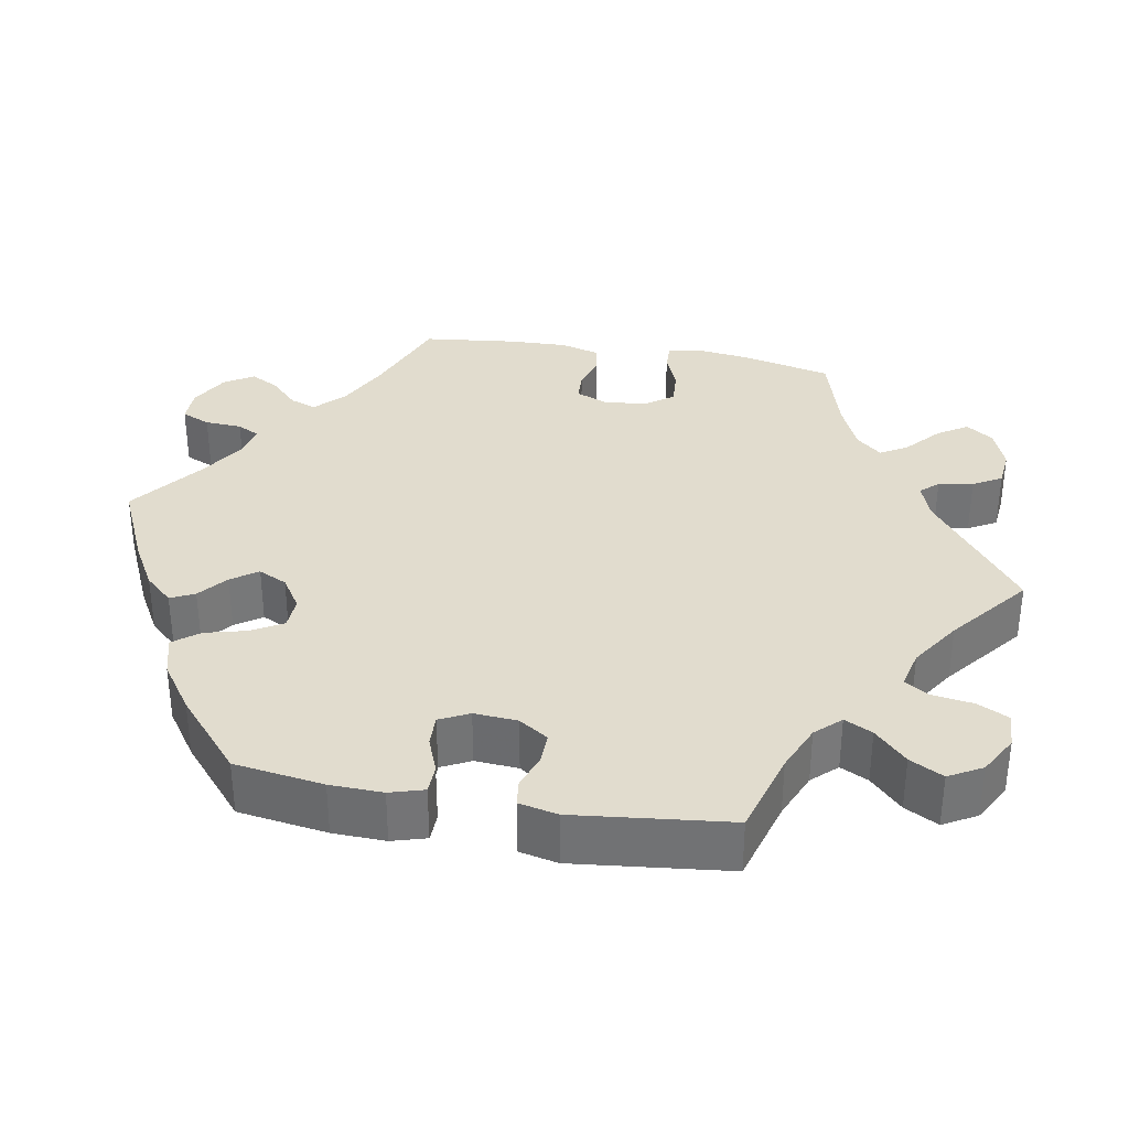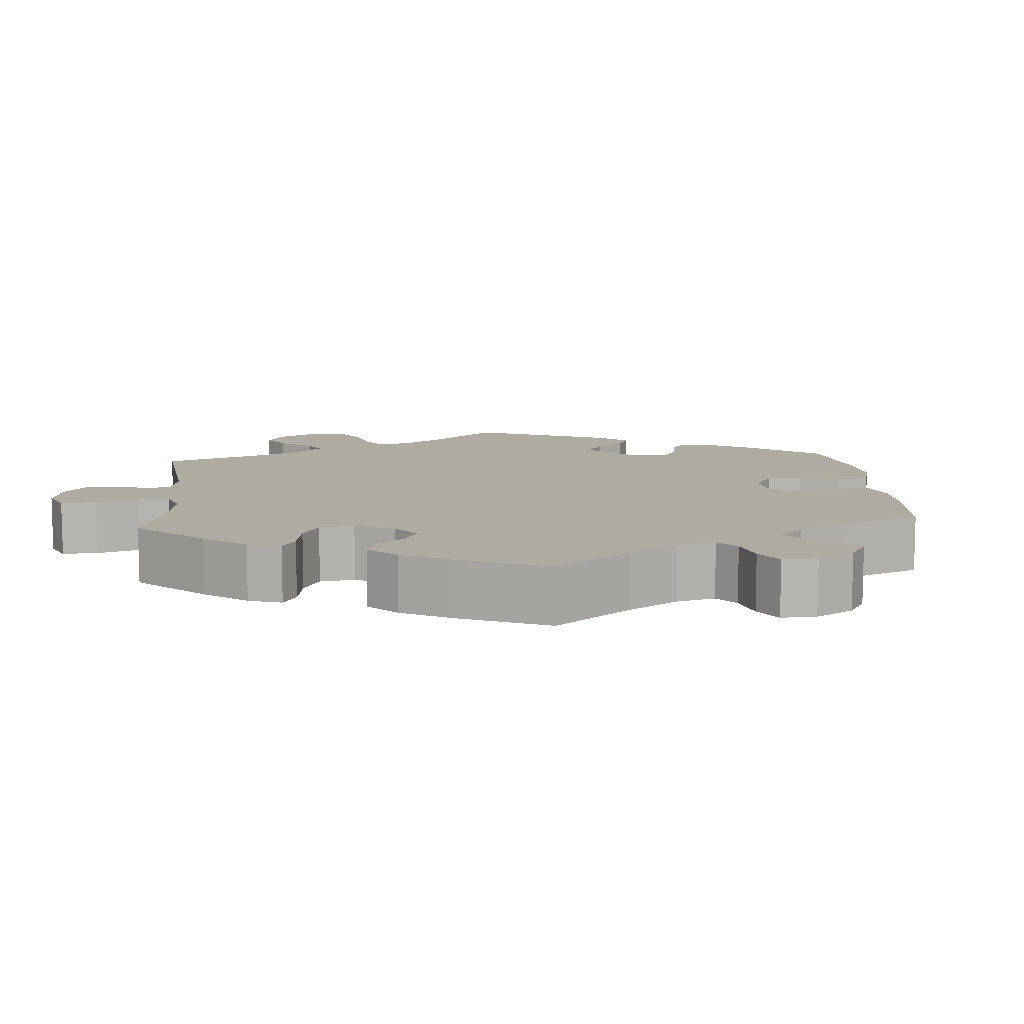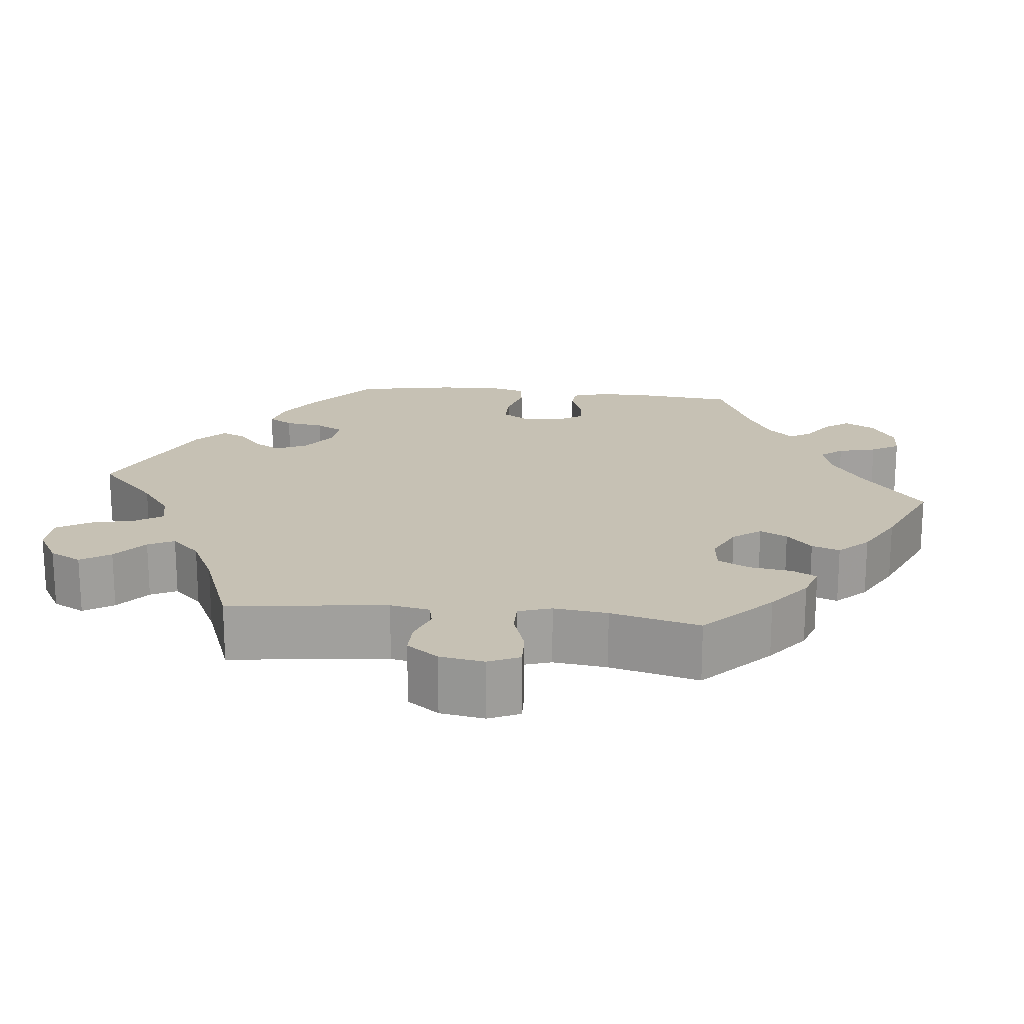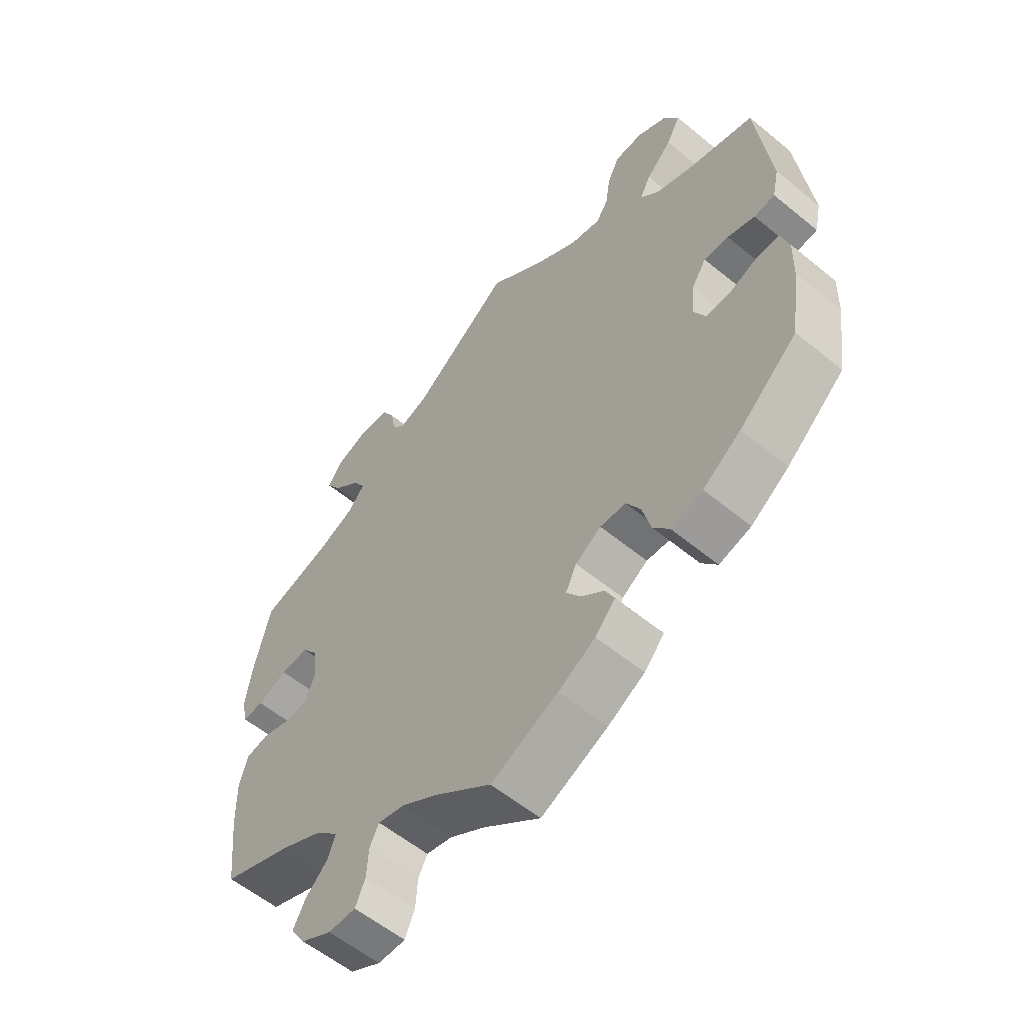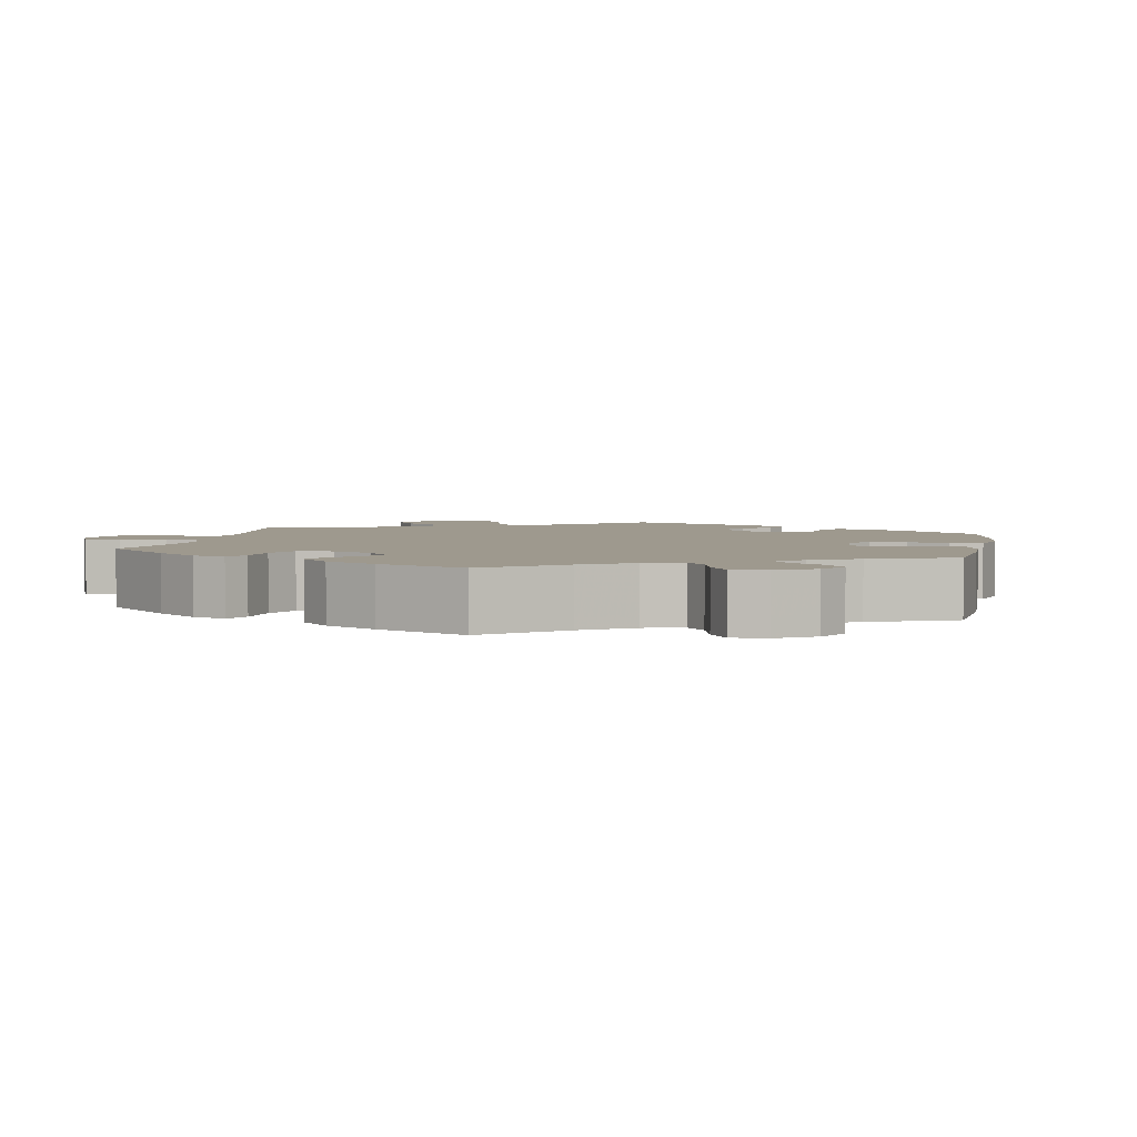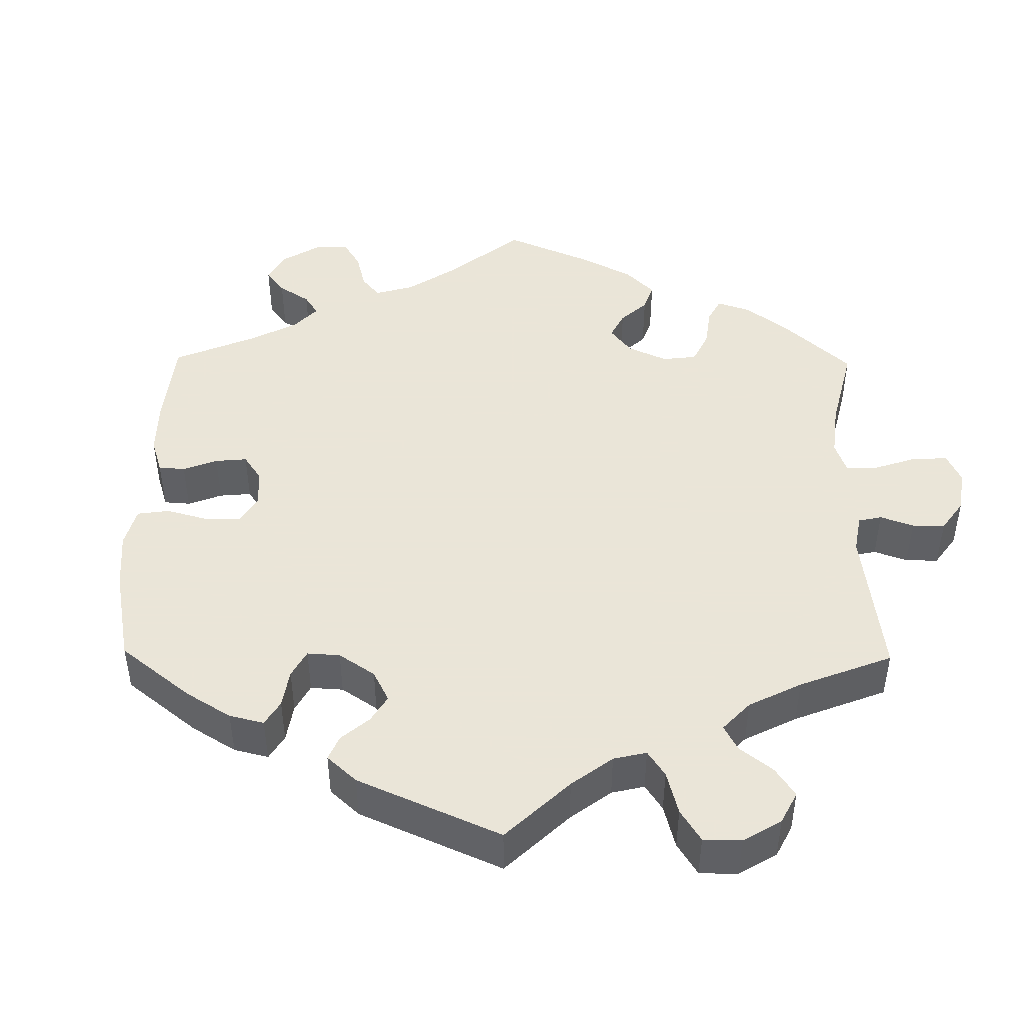
<metadata>
{"format":"obj","ext":"obj","renderer":"f3d","projection":"perspective","resolution":1024,"background":"white","views":[{"elev":34.1,"azim":-79.9,"up":"+Y"},{"elev":9.8,"azim":115.3,"up":"+Y"},{"elev":18.5,"azim":36.4,"up":"+Y"},{"elev":-57.7,"azim":-130.4,"up":"+Z"},{"elev":3.5,"azim":130.8,"up":"+Y"},{"elev":45.5,"azim":-59.3,"up":"+Y"}]}
</metadata>
<code>
v -0.391 0.07 0.321
v -0.33 0.07 0.347
v -0.3 0.07 0.379
v -0.318 0.07 0.415
v -0.36 0.07 0.456
v -0.383 0.07 0.499
v -0.359 0.07 0.542
v -0.309 0.07 0.57
v -0.263 0.07 0.568
v -0.243 0.07 0.528
v -0.235 0.07 0.474
v -0.215 0.07 0.443
v -0.165 0.07 0.455
v -0.101 0.07 0.497
v 0 0.07 0.578
v 0.161 0.07 0.457
v 0.209 0.07 0.44
v 0.23 0.07 0.463
v 0.238 0.07 0.508
v 0.259 0.07 0.545
v 0.308 0.07 0.55
v 0.361 0.07 0.53
v 0.386 0.07 0.495
v 0.361 0.07 0.456
v 0.317 0.07 0.417
v 0.296 0.07 0.382
v 0.325 0.07 0.349
v 0.388 0.07 0.322
v 0.5 0.07 0.29
v 0.527 0.07 0.174
v 0.536 0.07 0.106
v 0.527 0.07 0.062
v 0.492 0.07 0.063
v 0.443 0.07 0.083
v 0.397 0.07 0.086
v 0.37 0.07 0.05
v 0.365 0.07 -0.006
v 0.382 0.07 -0.047
v 0.421 0.07 -0.049
v 0.466 0.07 -0.035
v 0.503 0.07 -0.042
v 0.517 0.07 -0.092
v 0.515 0.07 -0.166
v 0.501 0.07 -0.289
v 0.385 0.07 -0.334
v 0.317 0.07 -0.368
v 0.28 0.07 -0.404
v 0.293 0.07 -0.438
v 0.329 0.07 -0.473
v 0.349 0.07 -0.51
v 0.325 0.07 -0.548
v 0.275 0.07 -0.575
v 0.23 0.07 -0.575
v 0.214 0.07 -0.538
v 0.211 0.07 -0.49
v 0.196 0.07 -0.461
v 0.153 0.07 -0.471
v 0.095 0.07 -0.507
v 0.001 0.07 -0.578
v -0.109 0.07 -0.528
v -0.169 0.07 -0.494
v -0.202 0.07 -0.458
v -0.187 0.07 -0.427
v -0.15 0.07 -0.397
v -0.126 0.07 -0.363
v -0.144 0.07 -0.326
v -0.186 0.07 -0.299
v -0.228 0.07 -0.301
v -0.251 0.07 -0.341
v -0.265 0.07 -0.395
v -0.291 0.07 -0.428
v -0.343 0.07 -0.414
v -0.405 0.07 -0.371
v -0.5 0.07 -0.289
v -0.517 0.07 -0.174
v -0.519 0.07 -0.106
v -0.506 0.07 -0.062
v -0.469 0.07 -0.061
v -0.422 0.07 -0.079
v -0.382 0.07 -0.08
v -0.363 0.07 -0.042
v -0.367 0.07 0.014
v -0.392 0.07 0.052
v -0.432 0.07 0.051
v -0.477 0.07 0.035
v -0.511 0.07 0.039
v -0.522 0.07 0.089
v -0.5 0.07 0.289
v -0.391 0 0.321
v -0.33 0 0.347
v -0.3 0 0.379
v -0.318 0 0.415
v -0.36 0 0.456
v -0.383 0 0.499
v -0.359 0 0.542
v -0.309 0 0.57
v -0.263 0 0.568
v -0.243 0 0.528
v -0.235 0 0.474
v -0.215 0 0.443
v -0.165 0 0.455
v -0.101 0 0.497
v 0 0 0.578
v 0.161 0 0.457
v 0.209 0 0.44
v 0.23 0 0.463
v 0.238 0 0.508
v 0.259 0 0.545
v 0.308 0 0.55
v 0.361 0 0.53
v 0.386 0 0.495
v 0.361 0 0.456
v 0.317 0 0.417
v 0.296 0 0.382
v 0.325 0 0.349
v 0.388 0 0.322
v 0.5 0 0.29
v 0.527 0 0.174
v 0.536 0 0.106
v 0.527 0 0.062
v 0.492 0 0.063
v 0.443 0 0.083
v 0.397 0 0.086
v 0.37 0 0.05
v 0.365 0 -0.006
v 0.382 0 -0.047
v 0.421 0 -0.049
v 0.466 0 -0.035
v 0.503 0 -0.042
v 0.517 0 -0.092
v 0.515 0 -0.166
v 0.501 0 -0.289
v 0.385 0 -0.334
v 0.317 0 -0.368
v 0.28 0 -0.404
v 0.293 0 -0.438
v 0.329 0 -0.473
v 0.349 0 -0.51
v 0.325 0 -0.548
v 0.275 0 -0.575
v 0.23 0 -0.575
v 0.214 0 -0.538
v 0.211 0 -0.49
v 0.196 0 -0.461
v 0.153 0 -0.471
v 0.095 0 -0.507
v 0.001 0 -0.578
v -0.109 0 -0.528
v -0.169 0 -0.494
v -0.202 0 -0.458
v -0.187 0 -0.427
v -0.15 0 -0.397
v -0.126 0 -0.363
v -0.144 0 -0.326
v -0.186 0 -0.299
v -0.228 0 -0.301
v -0.251 0 -0.341
v -0.265 0 -0.395
v -0.291 0 -0.428
v -0.343 0 -0.414
v -0.405 0 -0.371
v -0.5 0 -0.289
v -0.517 0 -0.174
v -0.519 0 -0.106
v -0.506 0 -0.062
v -0.469 0 -0.061
v -0.422 0 -0.079
v -0.382 0 -0.08
v -0.363 0 -0.042
v -0.367 0 0.014
v -0.392 0 0.052
v -0.432 0 0.051
v -0.477 0 0.035
v -0.511 0 0.039
v -0.522 0 0.089
v -0.5 0 0.289
f 87 88 1
f 84 85 86 87
f 83 84 87 1
f 82 83 1 2
f 81 82 2 3
f 76 77 78 79
f 76 79 80
f 75 76 80
f 74 75 80
f 73 74 80
f 72 73 80 81
f 69 70 71 72
f 68 69 72 81
f 61 62 63 64
f 61 64 65
f 58 59 60 61
f 57 58 61 65
f 56 57 65 66
f 52 53 54 55
f 52 55 56
f 51 52 56
f 48 49 50 51
f 47 48 51 56
f 46 47 56 66
f 42 43 44 45
f 39 40 41 42
f 38 39 42 45
f 37 38 45 46
f 31 32 33 34
f 31 34 35
f 28 29 30 31
f 27 28 31 35
f 26 27 35 36
f 22 23 24 25
f 22 25 26
f 21 22 26
f 18 19 20 21
f 18 21 26
f 17 18 26 36
f 14 15 16
f 13 14 16 17
f 12 13 17 36
f 8 9 10 11
f 8 11 12
f 7 8 12
f 4 5 6 7
f 3 4 7 12
f 67 68 81 3
f 37 46 66 67
f 36 37 67
f 3 12 36 67
f 89 176 175
f 175 174 173 172
f 89 175 172 171
f 90 89 171 170
f 91 90 170 169
f 167 166 165 164
f 168 167 164
f 168 164 163
f 168 163 162
f 168 162 161
f 169 168 161 160
f 160 159 158 157
f 169 160 157 156
f 152 151 150 149
f 153 152 149
f 149 148 147 146
f 153 149 146 145
f 154 153 145 144
f 143 142 141 140
f 144 143 140
f 144 140 139
f 139 138 137 136
f 144 139 136 135
f 154 144 135 134
f 133 132 131 130
f 130 129 128 127
f 133 130 127 126
f 134 133 126 125
f 122 121 120 119
f 123 122 119
f 119 118 117 116
f 123 119 116 115
f 124 123 115 114
f 113 112 111 110
f 114 113 110
f 114 110 109
f 109 108 107 106
f 114 109 106
f 124 114 106 105
f 104 103 102
f 105 104 102 101
f 124 105 101 100
f 99 98 97 96
f 100 99 96
f 100 96 95
f 95 94 93 92
f 100 95 92 91
f 91 169 156 155
f 155 154 134 125
f 155 125 124
f 155 124 100 91
f 1 89 90 2
f 2 90 91 3
f 3 91 92 4
f 4 92 93 5
f 5 93 94 6
f 6 94 95 7
f 7 95 96 8
f 8 96 97 9
f 9 97 98 10
f 10 98 99 11
f 11 99 100 12
f 12 100 101 13
f 13 101 102 14
f 14 102 103 15
f 15 103 104 16
f 16 104 105 17
f 17 105 106 18
f 18 106 107 19
f 19 107 108 20
f 20 108 109 21
f 21 109 110 22
f 22 110 111 23
f 23 111 112 24
f 24 112 113 25
f 25 113 114 26
f 26 114 115 27
f 27 115 116 28
f 28 116 117 29
f 29 117 118 30
f 30 118 119 31
f 31 119 120 32
f 32 120 121 33
f 33 121 122 34
f 34 122 123 35
f 35 123 124 36
f 36 124 125 37
f 37 125 126 38
f 38 126 127 39
f 39 127 128 40
f 40 128 129 41
f 41 129 130 42
f 42 130 131 43
f 43 131 132 44
f 44 132 133 45
f 45 133 134 46
f 46 134 135 47
f 47 135 136 48
f 48 136 137 49
f 49 137 138 50
f 50 138 139 51
f 51 139 140 52
f 52 140 141 53
f 53 141 142 54
f 54 142 143 55
f 55 143 144 56
f 56 144 145 57
f 57 145 146 58
f 58 146 147 59
f 59 147 148 60
f 60 148 149 61
f 61 149 150 62
f 62 150 151 63
f 63 151 152 64
f 64 152 153 65
f 65 153 154 66
f 66 154 155 67
f 67 155 156 68
f 68 156 157 69
f 69 157 158 70
f 70 158 159 71
f 71 159 160 72
f 72 160 161 73
f 73 161 162 74
f 74 162 163 75
f 75 163 164 76
f 76 164 165 77
f 77 165 166 78
f 78 166 167 79
f 79 167 168 80
f 80 168 169 81
f 81 169 170 82
f 82 170 171 83
f 83 171 172 84
f 84 172 173 85
f 85 173 174 86
f 86 174 175 87
f 87 175 176 88
f 88 176 89 1

</code>
